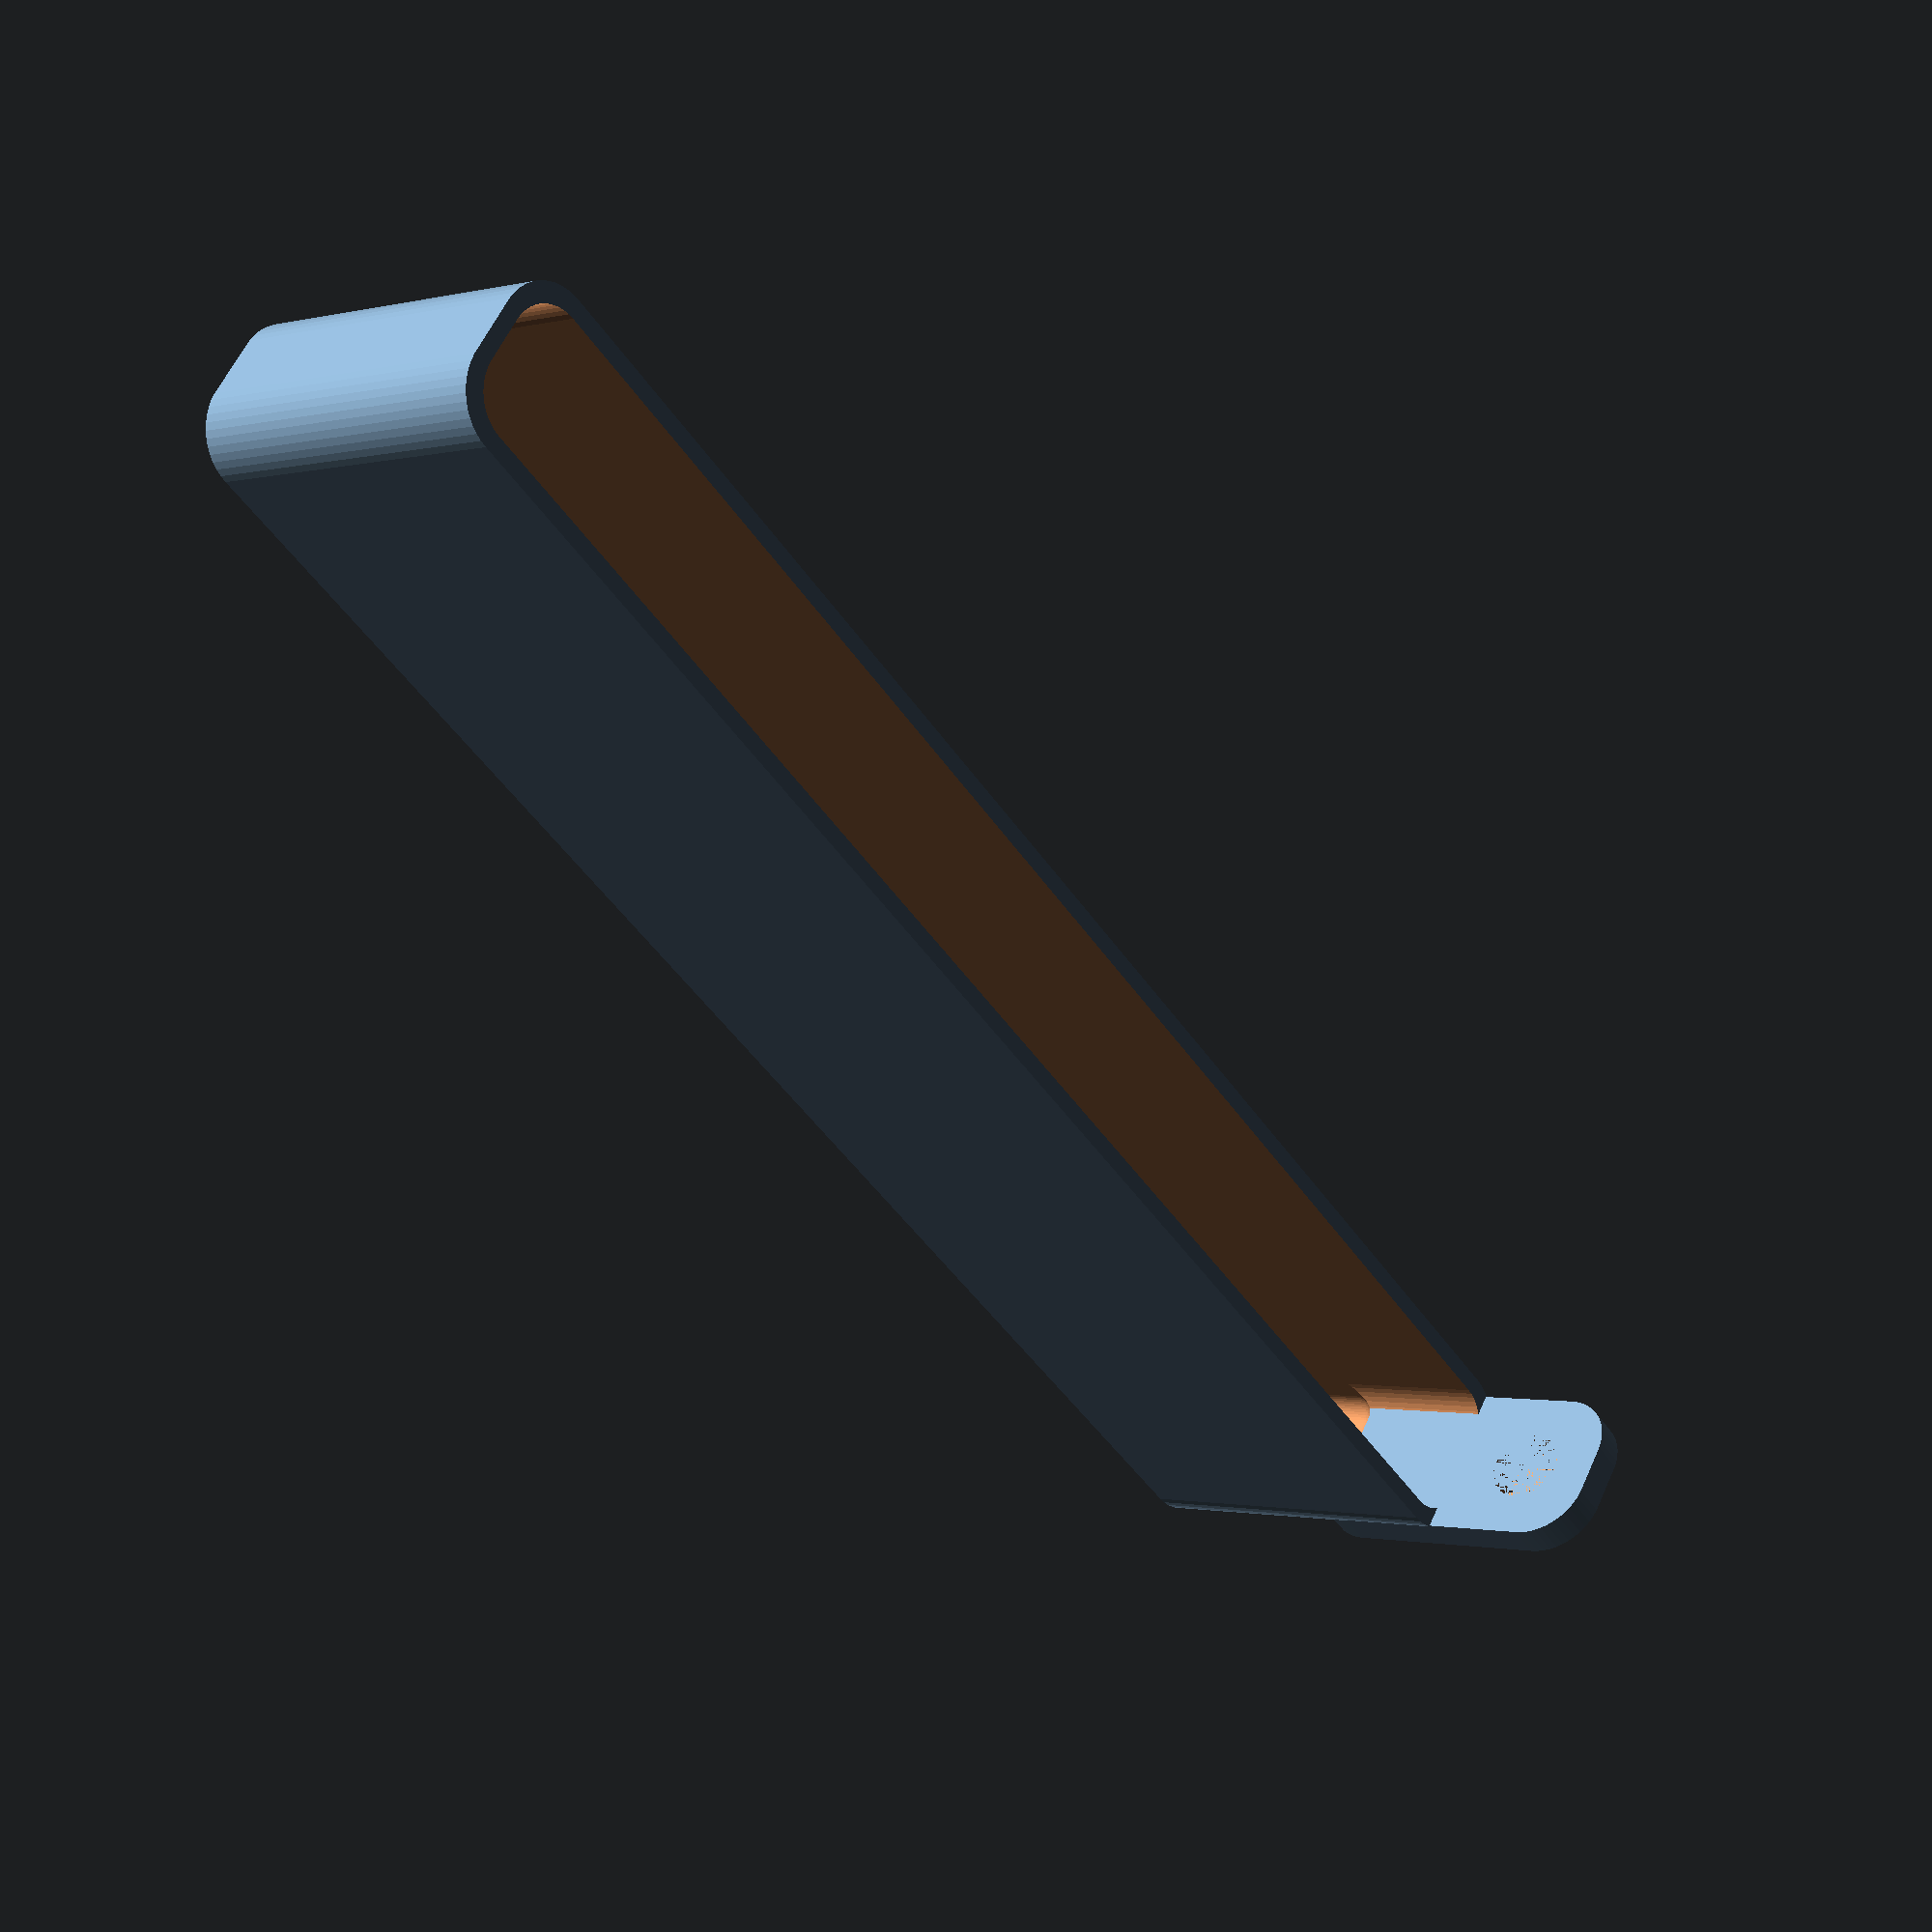
<openscad>
$fn = 50;


difference() {
	union() {
		difference() {
			union() {
				hull() {
					translate(v = [-2.5000000000, 70.0000000000, 0]) {
						cylinder(h = 30, r = 5);
					}
					translate(v = [2.5000000000, 70.0000000000, 0]) {
						cylinder(h = 30, r = 5);
					}
					translate(v = [-2.5000000000, -70.0000000000, 0]) {
						cylinder(h = 30, r = 5);
					}
					translate(v = [2.5000000000, -70.0000000000, 0]) {
						cylinder(h = 30, r = 5);
					}
				}
			}
			union() {
				translate(v = [0.0000000000, -67.5000000000, 3]) {
					rotate(a = [0, 0, 0]) {
						difference() {
							union() {
								translate(v = [0, 0, -3.0000000000]) {
									cylinder(h = 3, r = 1.5000000000);
								}
								translate(v = [0, 0, -1.9000000000]) {
									cylinder(h = 1.9000000000, r1 = 1.8000000000, r2 = 3.6000000000);
								}
								cylinder(h = 250, r = 3.6000000000);
								translate(v = [0, 0, -3.0000000000]) {
									cylinder(h = 3, r = 1.8000000000);
								}
								translate(v = [0, 0, -3.0000000000]) {
									cylinder(h = 3, r = 1.5000000000);
								}
							}
							union();
						}
					}
				}
				translate(v = [0.0000000000, -67.5000000000, 3]) {
					rotate(a = [0, 0, 0]) {
						difference() {
							union() {
								translate(v = [0, 0, -3.0000000000]) {
									cylinder(h = 3, r = 1.5000000000);
								}
								translate(v = [0, 0, -1.9000000000]) {
									cylinder(h = 1.9000000000, r1 = 1.8000000000, r2 = 3.6000000000);
								}
								cylinder(h = 250, r = 3.6000000000);
								translate(v = [0, 0, -3.0000000000]) {
									cylinder(h = 3, r = 1.8000000000);
								}
								translate(v = [0, 0, -3.0000000000]) {
									cylinder(h = 3, r = 1.5000000000);
								}
							}
							union();
						}
					}
				}
				translate(v = [0.0000000000, 67.5000000000, 3]) {
					rotate(a = [0, 0, 0]) {
						difference() {
							union() {
								translate(v = [0, 0, -3.0000000000]) {
									cylinder(h = 3, r = 1.5000000000);
								}
								translate(v = [0, 0, -1.9000000000]) {
									cylinder(h = 1.9000000000, r1 = 1.8000000000, r2 = 3.6000000000);
								}
								cylinder(h = 250, r = 3.6000000000);
								translate(v = [0, 0, -3.0000000000]) {
									cylinder(h = 3, r = 1.8000000000);
								}
								translate(v = [0, 0, -3.0000000000]) {
									cylinder(h = 3, r = 1.5000000000);
								}
							}
							union();
						}
					}
				}
				translate(v = [0.0000000000, 67.5000000000, 3]) {
					rotate(a = [0, 0, 0]) {
						difference() {
							union() {
								translate(v = [0, 0, -3.0000000000]) {
									cylinder(h = 3, r = 1.5000000000);
								}
								translate(v = [0, 0, -1.9000000000]) {
									cylinder(h = 1.9000000000, r1 = 1.8000000000, r2 = 3.6000000000);
								}
								cylinder(h = 250, r = 3.6000000000);
								translate(v = [0, 0, -3.0000000000]) {
									cylinder(h = 3, r = 1.8000000000);
								}
								translate(v = [0, 0, -3.0000000000]) {
									cylinder(h = 3, r = 1.5000000000);
								}
							}
							union();
						}
					}
				}
				translate(v = [0, 0, 2.9925000000]) {
					hull() {
						union() {
							translate(v = [-2.0000000000, 69.5000000000, 4]) {
								cylinder(h = 67, r = 4);
							}
							translate(v = [-2.0000000000, 69.5000000000, 4]) {
								sphere(r = 4);
							}
							translate(v = [-2.0000000000, 69.5000000000, 71]) {
								sphere(r = 4);
							}
						}
						union() {
							translate(v = [2.0000000000, 69.5000000000, 4]) {
								cylinder(h = 67, r = 4);
							}
							translate(v = [2.0000000000, 69.5000000000, 4]) {
								sphere(r = 4);
							}
							translate(v = [2.0000000000, 69.5000000000, 71]) {
								sphere(r = 4);
							}
						}
						union() {
							translate(v = [-2.0000000000, -69.5000000000, 4]) {
								cylinder(h = 67, r = 4);
							}
							translate(v = [-2.0000000000, -69.5000000000, 4]) {
								sphere(r = 4);
							}
							translate(v = [-2.0000000000, -69.5000000000, 71]) {
								sphere(r = 4);
							}
						}
						union() {
							translate(v = [2.0000000000, -69.5000000000, 4]) {
								cylinder(h = 67, r = 4);
							}
							translate(v = [2.0000000000, -69.5000000000, 4]) {
								sphere(r = 4);
							}
							translate(v = [2.0000000000, -69.5000000000, 71]) {
								sphere(r = 4);
							}
						}
					}
				}
			}
		}
		union() {
			translate(v = [0, 75.0000000000, 30]) {
				rotate(a = [90, 0, 0]) {
					hull() {
						translate(v = [-2.0000000000, 9.5000000000, 0]) {
							cylinder(h = 3, r = 5);
						}
						translate(v = [2.0000000000, 9.5000000000, 0]) {
							cylinder(h = 3, r = 5);
						}
						translate(v = [-2.0000000000, -9.5000000000, 0]) {
							cylinder(h = 3, r = 5);
						}
						translate(v = [2.0000000000, -9.5000000000, 0]) {
							cylinder(h = 3, r = 5);
						}
					}
				}
			}
		}
	}
	union() {
		translate(v = [0, 0, 2.9925000000]) {
			hull() {
				union() {
					translate(v = [-4.0000000000, 71.5000000000, 2]) {
						cylinder(h = 11, r = 2);
					}
					translate(v = [-4.0000000000, 71.5000000000, 2]) {
						sphere(r = 2);
					}
					translate(v = [-4.0000000000, 71.5000000000, 13]) {
						sphere(r = 2);
					}
				}
				union() {
					translate(v = [4.0000000000, 71.5000000000, 2]) {
						cylinder(h = 11, r = 2);
					}
					translate(v = [4.0000000000, 71.5000000000, 2]) {
						sphere(r = 2);
					}
					translate(v = [4.0000000000, 71.5000000000, 13]) {
						sphere(r = 2);
					}
				}
				union() {
					translate(v = [-4.0000000000, -71.5000000000, 2]) {
						cylinder(h = 11, r = 2);
					}
					translate(v = [-4.0000000000, -71.5000000000, 2]) {
						sphere(r = 2);
					}
					translate(v = [-4.0000000000, -71.5000000000, 13]) {
						sphere(r = 2);
					}
				}
				union() {
					translate(v = [4.0000000000, -71.5000000000, 2]) {
						cylinder(h = 11, r = 2);
					}
					translate(v = [4.0000000000, -71.5000000000, 2]) {
						sphere(r = 2);
					}
					translate(v = [4.0000000000, -71.5000000000, 13]) {
						sphere(r = 2);
					}
				}
			}
		}
		translate(v = [0.0000000000, 75.0000000000, 37.5000000000]) {
			rotate(a = [90, 0, 0]) {
				cylinder(h = 3, r = 3.2500000000);
			}
		}
		translate(v = [0.0000000000, 75.0000000000, 37.5000000000]) {
			rotate(a = [90, 0, 0]) {
				cylinder(h = 3, r = 3.2500000000);
			}
		}
	}
}
</openscad>
<views>
elev=1.5 azim=127.4 roll=312.6 proj=p view=solid
</views>
